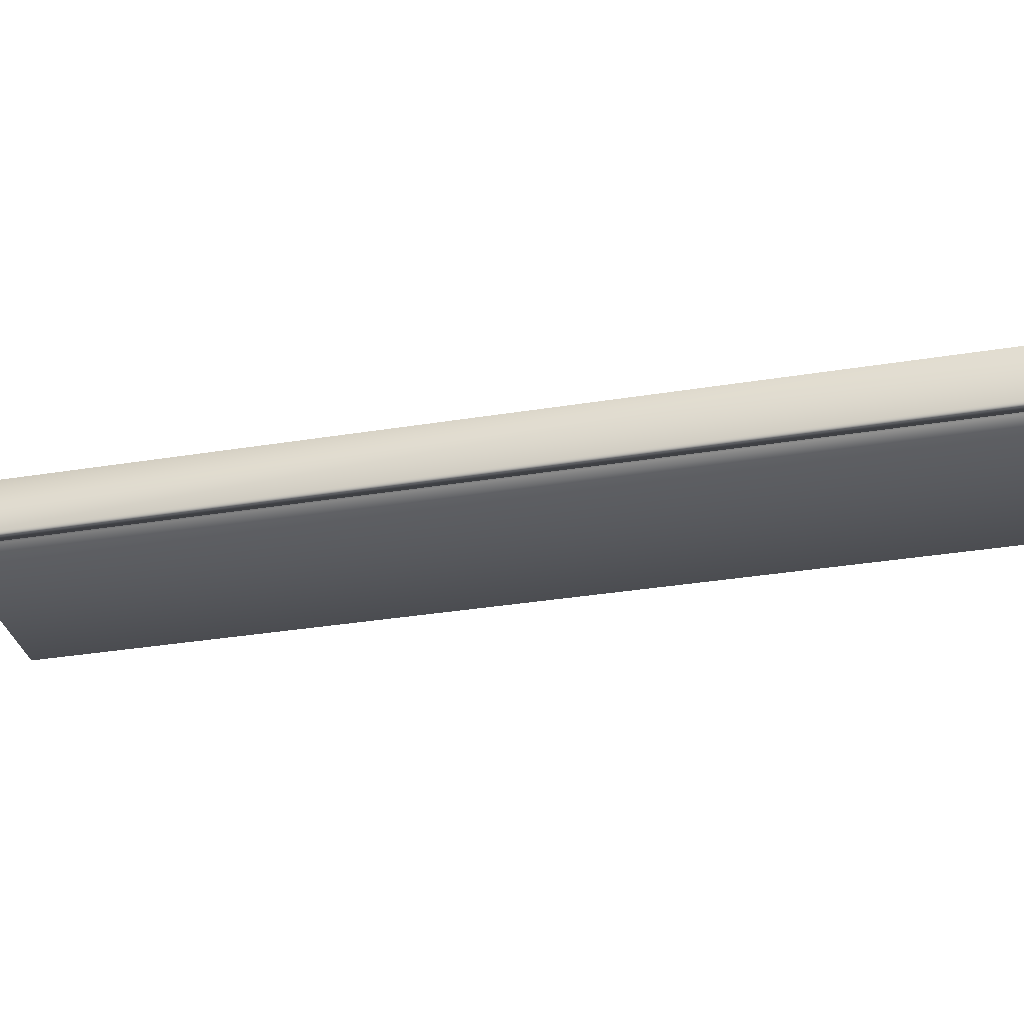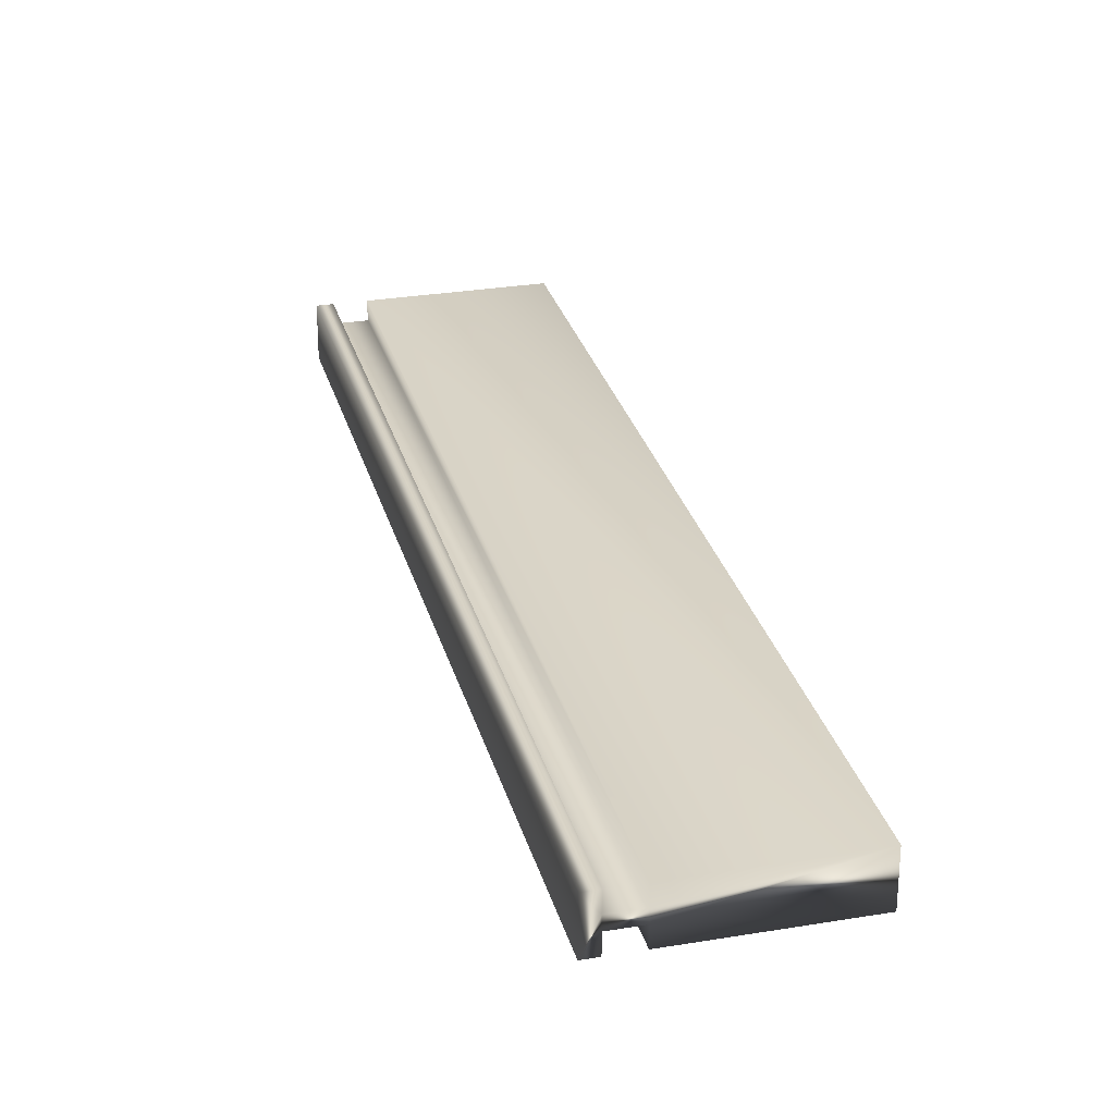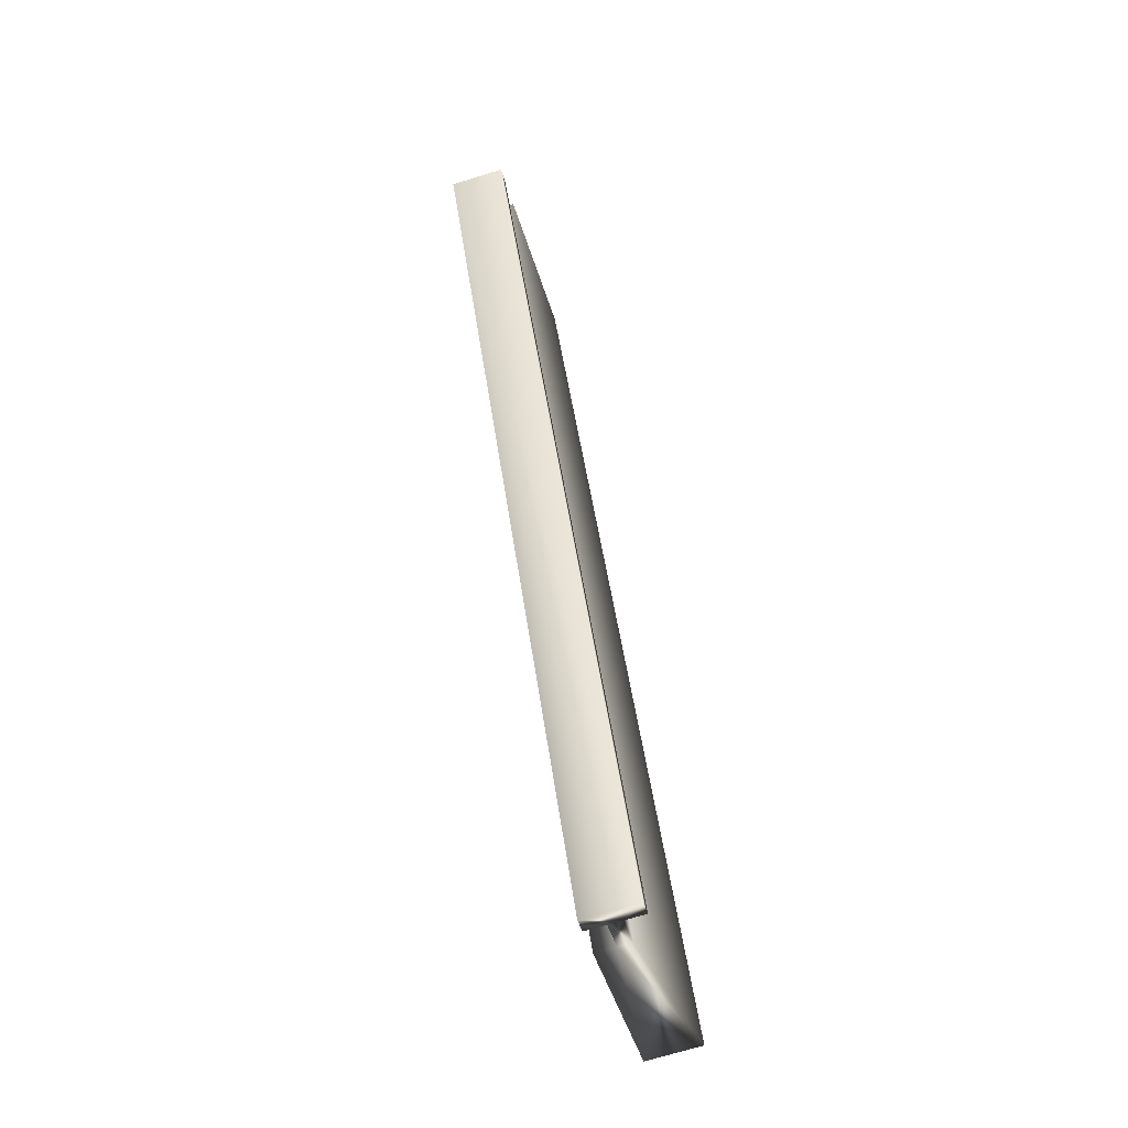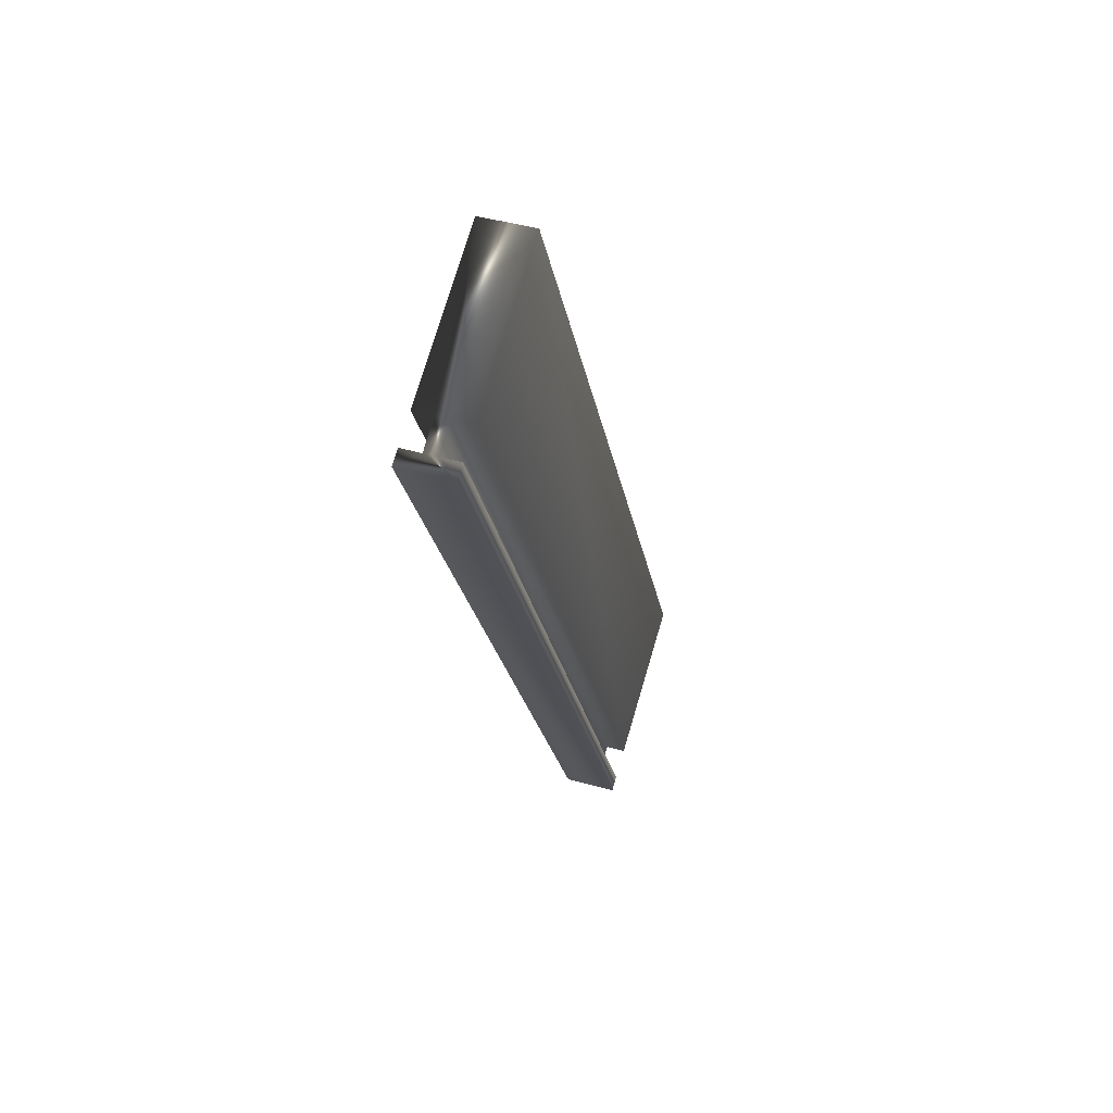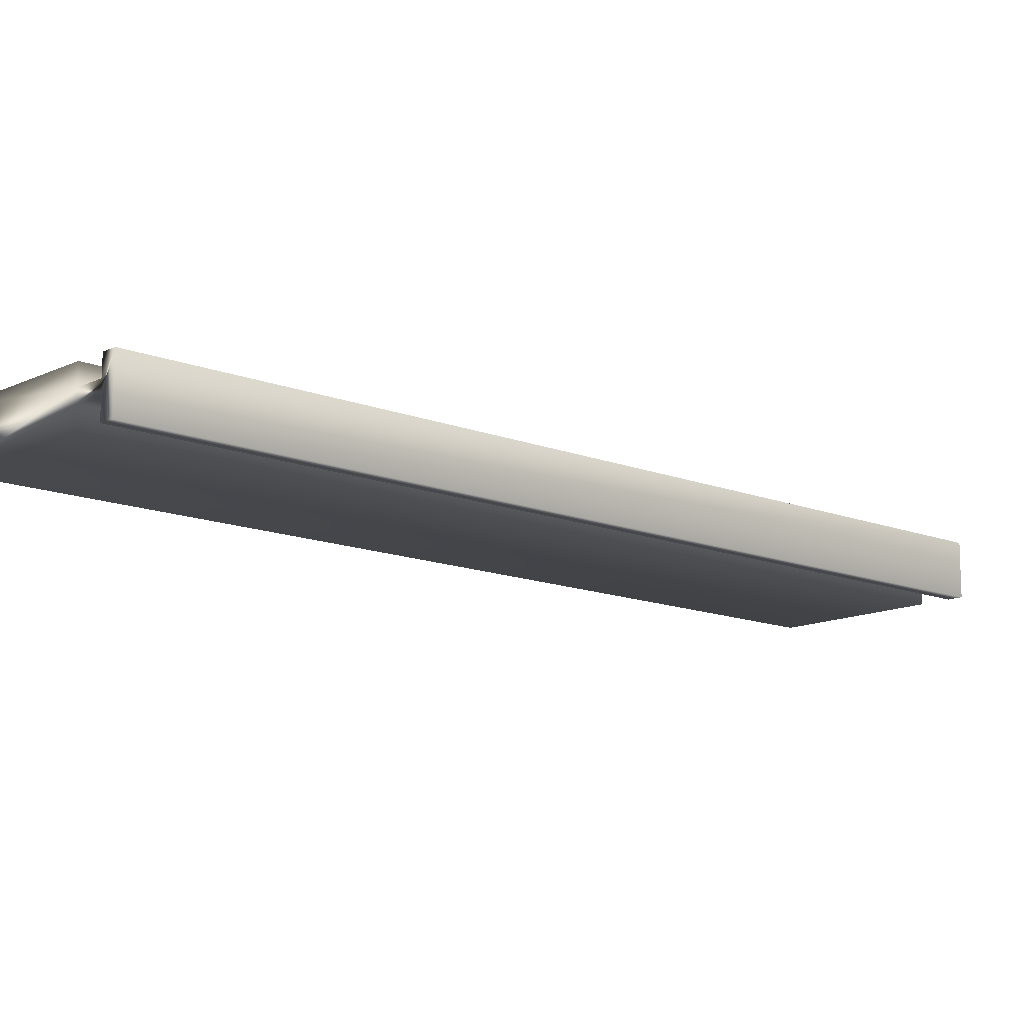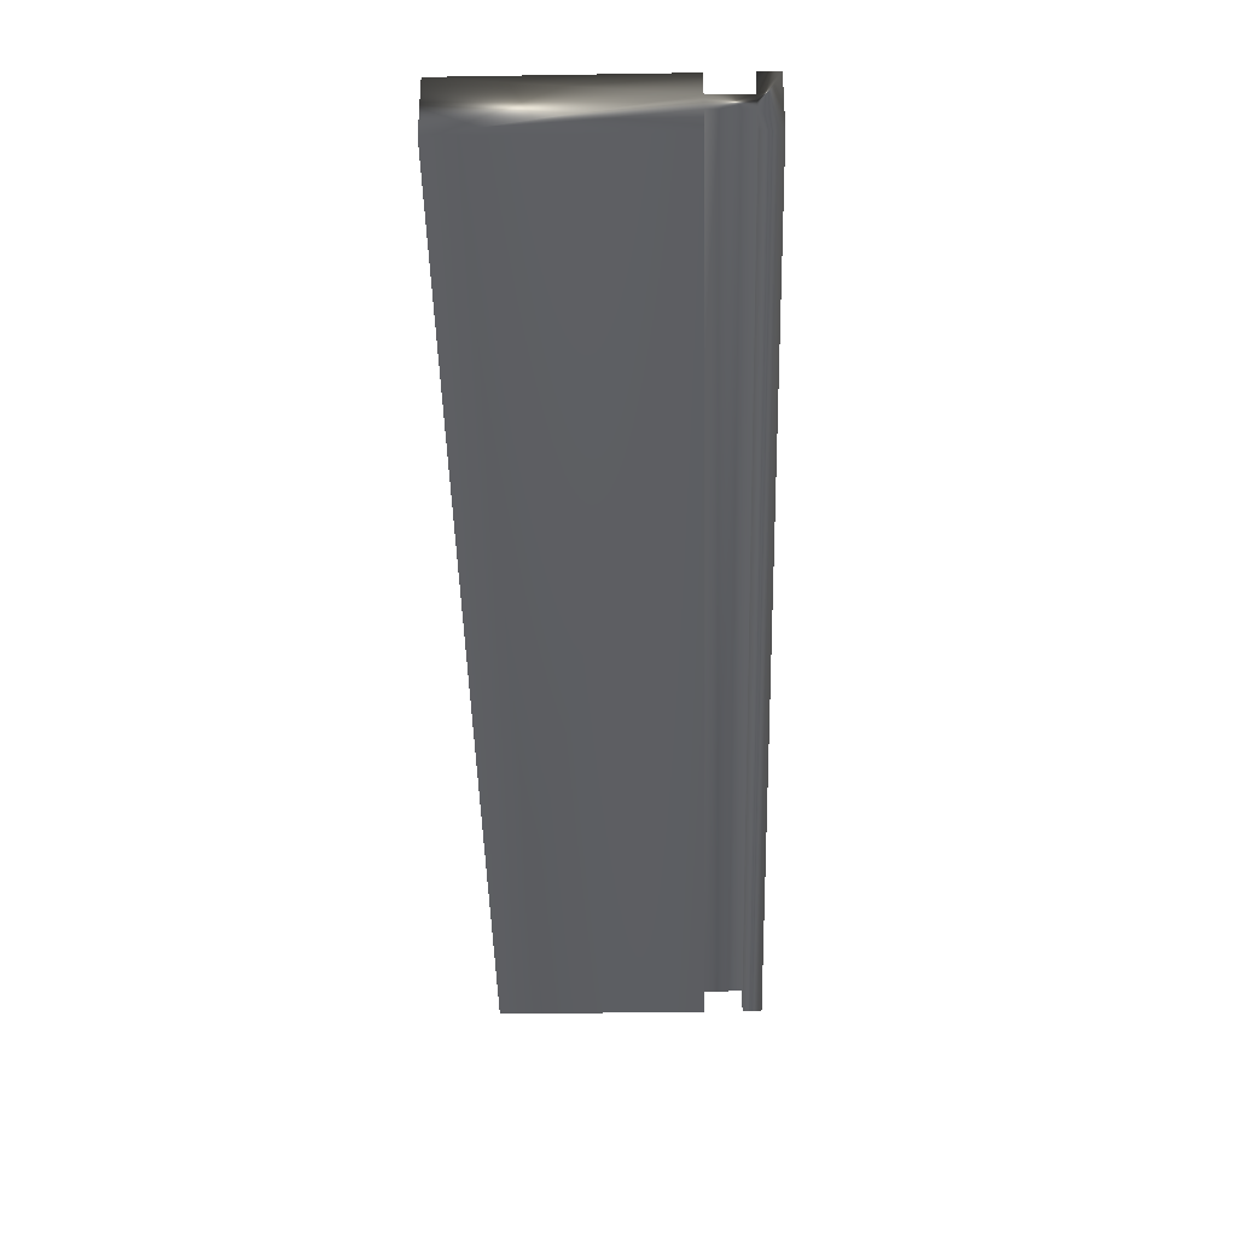
<metadata>
{"format":"obj","ext":"obj","renderer":"f3d","projection":"perspective","resolution":1024,"background":"white","views":[{"elev":-32.9,"azim":-104.2,"up":"+Y"},{"elev":28.5,"azim":-41.2,"up":"+Y"},{"elev":-70.7,"azim":-73.0,"up":"+Z"},{"elev":44.4,"azim":-71.6,"up":"+Z"},{"elev":-13.1,"azim":-159.4,"up":"+Y"},{"elev":-39.5,"azim":154.2,"up":"+Y"}]}
</metadata>
<code>
v -67.71 38.72 -163
v -67.71 38.65 -163
v -65.99 38.72 -166.4
v -65.99 38.65 -166.4
v -67.6 38.72 -162.9
v -65.88 38.72 -166.3
v -67.6 38.65 -162.9
v -65.88 38.65 -166.3
v -67 38.65 -162.6
v -65.28 38.65 -166
v -67 38.85 -162.6
v -65.28 38.85 -166
v -67.6 38.85 -162.9
v -65.88 38.85 -166.3
v -67.6 38.78 -162.9
v -65.88 38.78 -166.3
v -67.71 38.78 -163
v -65.99 38.78 -166.4
v -67.71 38.85 -163
v -65.99 38.85 -166.4
v -66.04 38.65 -166.4
v -66.04 38.85 -166.4
v -67.76 38.85 -163
v -67.76 38.65 -163
f 1 2 3
f 3 2 4
f 1 3 5
f 5 3 6
f 7 5 8
f 8 5 6
f 7 8 9
f 9 8 10
f 11 9 12
f 12 9 10
f 13 11 14
f 14 11 12
f 15 13 16
f 16 13 14
f 17 15 18
f 18 15 16
f 19 17 20
f 20 17 18
f 4 21 3
f 3 21 22
f 3 22 18
f 18 22 20
f 3 18 6
f 6 18 16
f 6 16 10
f 10 16 12
f 12 16 14
f 10 8 6
f 23 19 22
f 22 19 20
f 24 21 2
f 2 21 4
f 2 1 24
f 24 1 17
f 24 17 23
f 23 17 19
f 17 1 15
f 15 1 5
f 15 5 11
f 11 5 9
f 9 5 7
f 11 13 15
f 24 23 21
f 21 23 22

</code>
